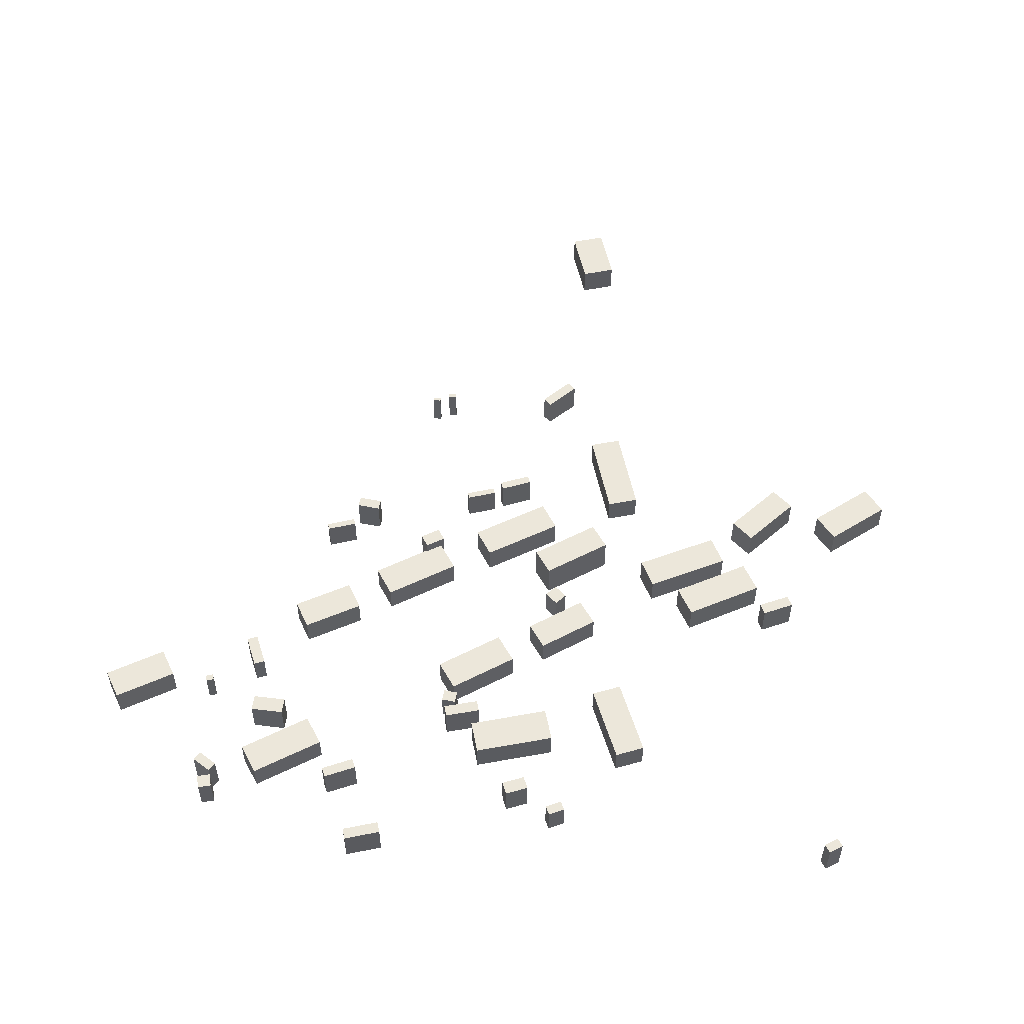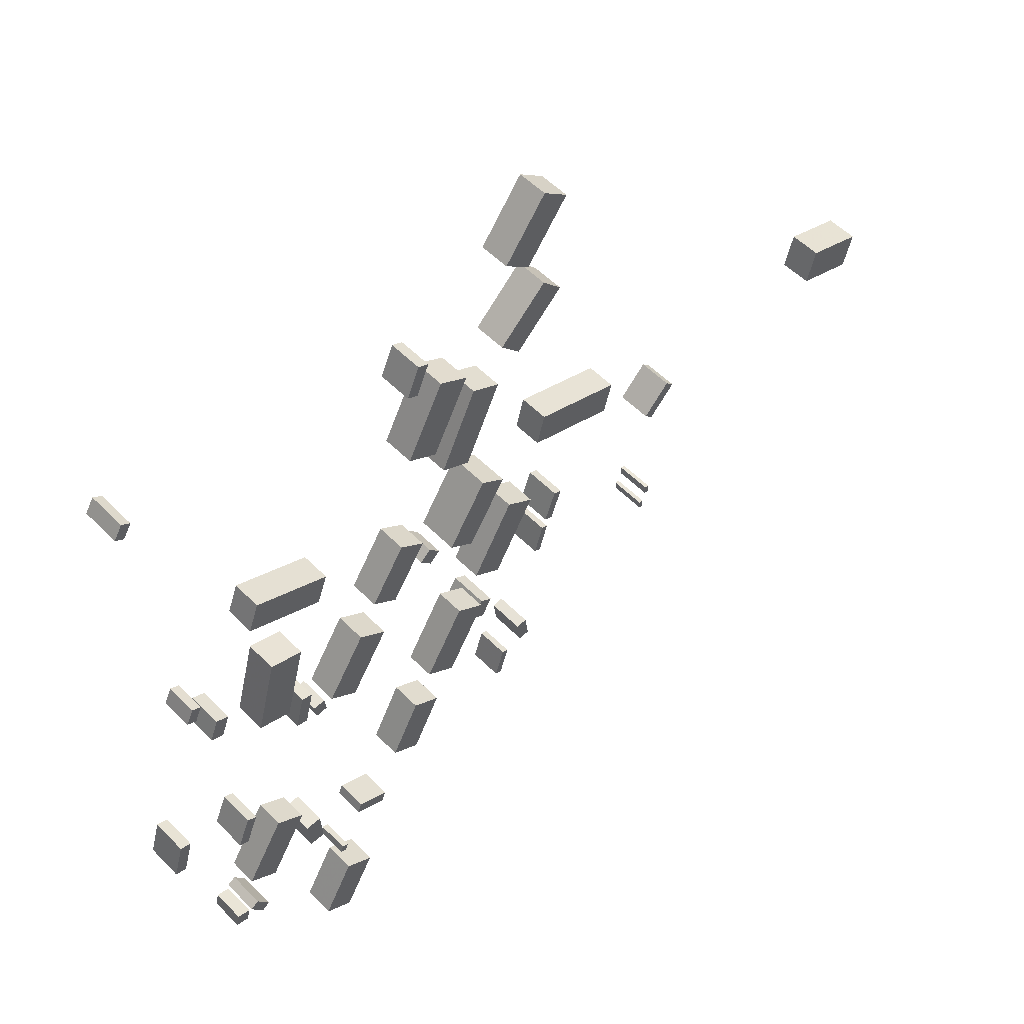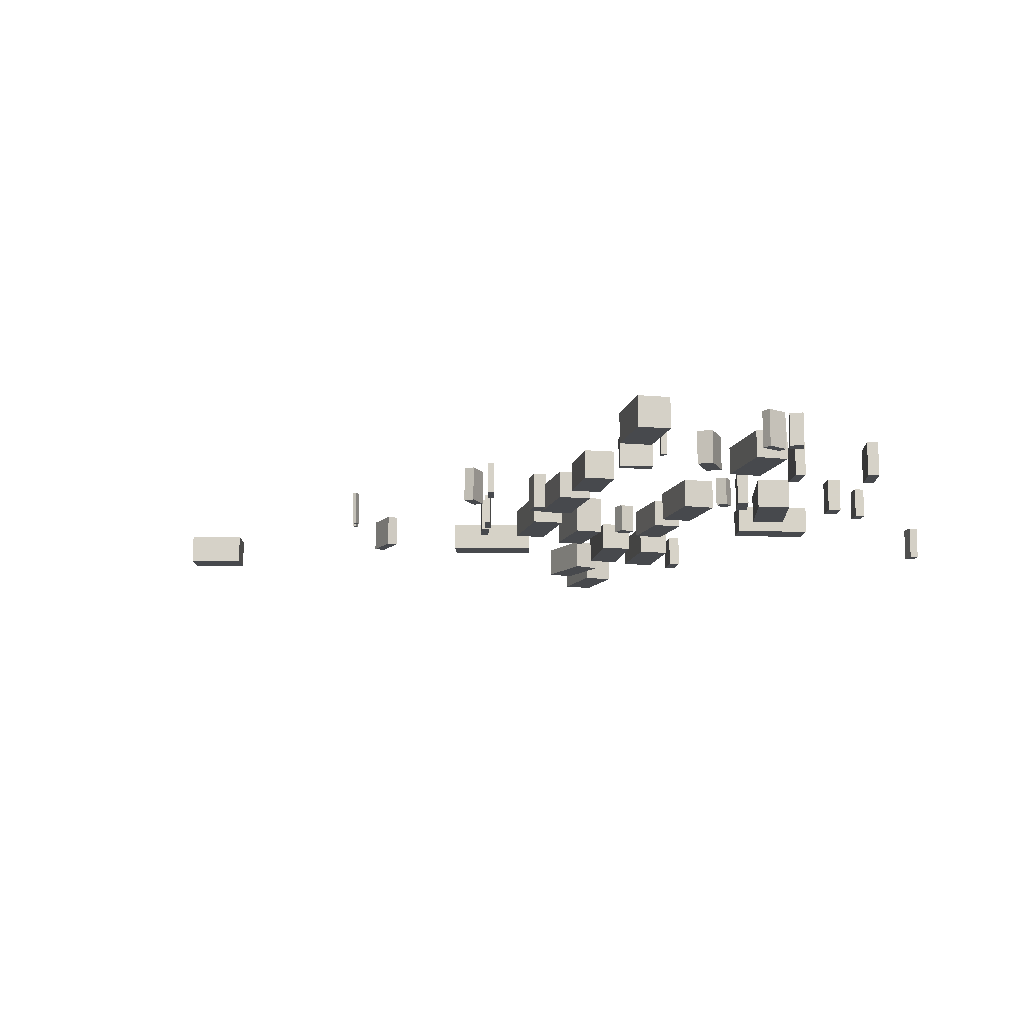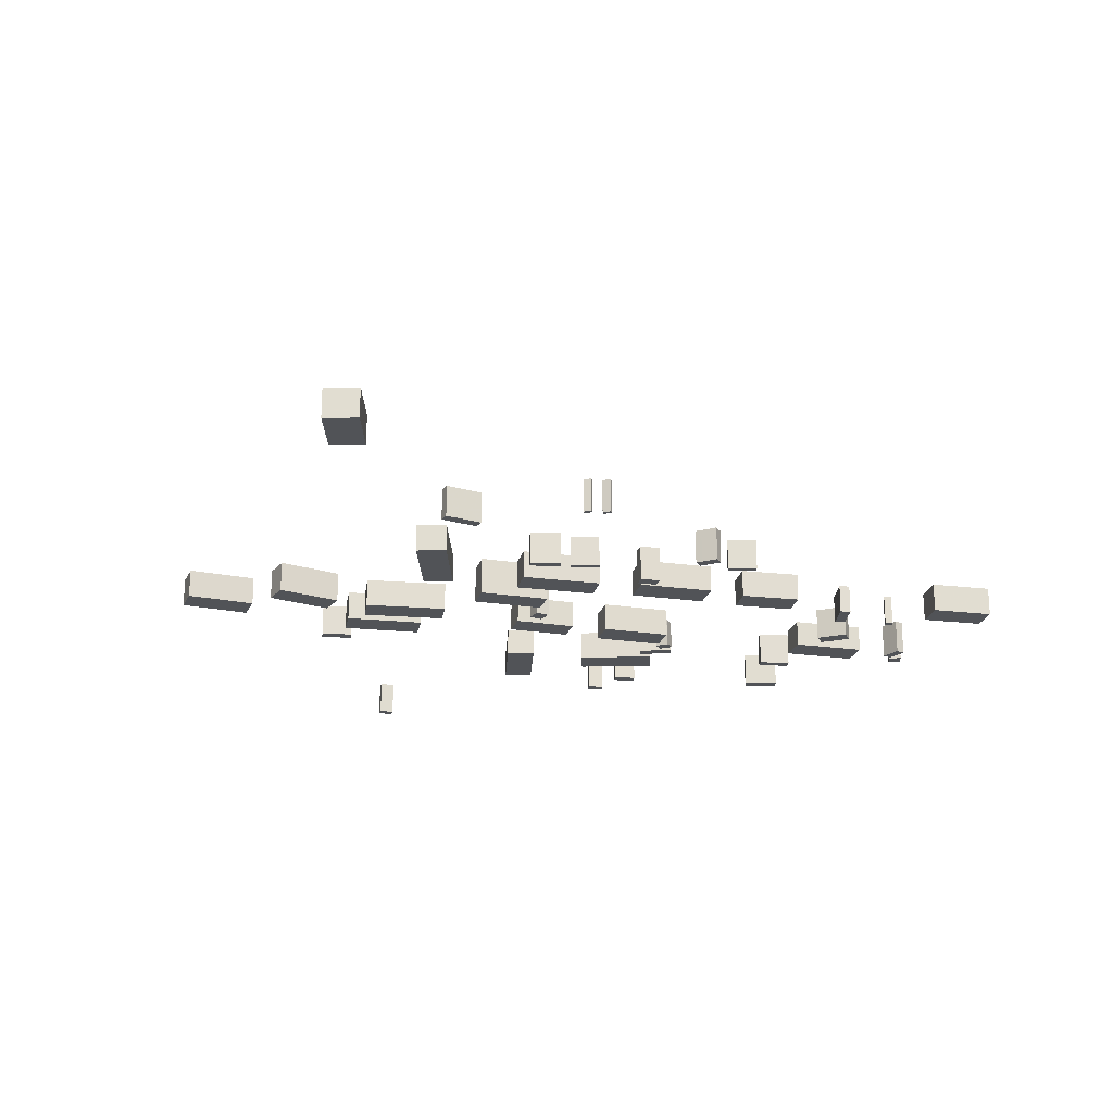
<metadata>
{"format":"obj","ext":"obj","renderer":"f3d","projection":"perspective","resolution":1024,"background":"white","views":[{"elev":53.6,"azim":93.8,"up":"+Z"},{"elev":52.6,"azim":137.3,"up":"+Y"},{"elev":-12.2,"azim":17.0,"up":"+Z"},{"elev":-21.8,"azim":-72.8,"up":"+Z"}]}
</metadata>
<code>
v -4.531 2.535 -1.717
v -4.531 2.535 -0.1448
v -5.973 1.728 -1.717
v -5.973 1.728 -0.1448
v -6.168 5.463 -1.717
v -6.168 5.463 -0.1448
v -7.61 4.657 -1.717
v -7.61 4.657 -0.1448
v -3.754 13.43 -1.586
v -3.754 13.43 -0.1538
v -2.301 14.31 -1.586
v -2.301 14.31 -0.1538
v -1.692 10.05 -1.586
v -1.692 10.05 -0.1538
v -0.2392 10.94 -1.586
v -0.2392 10.94 -0.1538
v -16.76 19.68 -1.467
v -16.76 19.68 0.4964
v -16.14 20.05 -1.467
v -16.14 20.05 0.4964
v -16.2 18.74 -1.467
v -16.2 18.74 0.4964
v -15.58 19.11 -1.467
v -15.58 19.11 0.4964
v -9.906 12.64 -1.604
v -9.906 12.64 -0.09159
v -11.32 11.88 -1.604
v -11.32 11.88 -0.09159
v -11.43 15.5 -1.604
v -11.43 15.5 -0.09159
v -12.85 14.75 -1.604
v -12.85 14.75 -0.09159
v -12.48 17.22 -1.537
v -12.48 17.22 -0.08436
v -13.98 16.33 -1.537
v -13.98 16.33 -0.08436
v -14.59 20.75 -1.537
v -14.59 20.75 -0.08436
v -16.09 19.85 -1.537
v -16.09 19.85 -0.08436
v -9.775 23.73 -1.583
v -9.775 23.73 -0.04107
v -8.357 24.63 -1.583
v -8.357 24.63 -0.04107
v -7.733 20.53 -1.583
v -7.733 20.53 -0.04107
v -6.315 21.43 -1.583
v -6.315 21.43 -0.04107
v -12.47 28.3 -1.517
v -12.47 28.3 -0.02507
v -11.19 29.13 -1.517
v -11.19 29.13 -0.02507
v -10.63 25.49 -1.517
v -10.63 25.49 -0.02507
v -9.357 26.32 -1.517
v -9.357 26.32 -0.02507
v -15.69 22.79 -1.61
v -15.69 22.79 -0.07727
v -17.12 21.95 -1.61
v -17.12 21.95 -0.07727
v -17.9 26.57 -1.61
v -17.9 26.57 -0.07727
v -19.33 25.73 -1.61
v -19.33 25.73 -0.07727
v -21.14 39.56 -1.474
v -21.14 39.56 0.1685
v -20.14 40.61 -1.474
v -20.14 40.61 0.1685
v -18.62 37.15 -1.474
v -18.62 37.15 0.1685
v -17.62 38.2 -1.474
v -17.62 38.2 0.1685
v -13.98 32.46 -1.447
v -13.98 32.46 0.08498
v -15.45 31.77 -1.447
v -15.45 31.77 0.08498
v -15.89 36.54 -1.447
v -15.89 36.54 0.08498
v -17.37 35.85 -1.447
v -17.37 35.85 0.08498
v -24.24 28.5 -1.571
v -24.24 28.5 -0.1083
v -24.67 30.08 -1.571
v -24.67 30.08 -0.1083
v -19.77 29.72 -1.571
v -19.77 29.72 -0.1083
v -20.2 31.31 -1.571
v -20.2 31.31 -0.1083
v -4.956 26.68 -1.457
v -4.956 26.68 0.1251
v -3.252 27.13 -1.457
v -3.252 27.13 0.1251
v -3.887 22.63 -1.457
v -3.887 22.63 0.1251
v -2.183 23.08 -1.457
v -2.183 23.08 0.1251
v -18 43.11 -1.35
v -18 43.11 0.1924
v -19.3 42.13 -1.35
v -19.3 42.13 0.1924
v -20.23 46.04 -1.35
v -20.23 46.04 0.1924
v -21.53 45.05 -1.35
v -21.53 45.05 0.1924
v -6.293 29.32 -1.386
v -6.293 29.32 0.09618
v -6.84 30.78 -1.386
v -6.84 30.78 0.09618
v -2.427 30.76 -1.386
v -2.427 30.76 0.09618
v -2.974 32.22 -1.386
v -2.974 32.22 0.09618
v -14.22 26.38 -1.541
v -14.22 26.38 0.5125
v -15.49 25.57 -1.541
v -15.49 25.57 0.5125
v -16.29 29.61 -1.541
v -16.29 29.61 0.5125
v -17.56 28.8 -1.541
v -17.56 28.8 0.5125
v -39.08 29.14 -1.776
v -39.08 29.14 -0.204
v -38.58 27.4 -1.776
v -38.58 27.4 -0.204
v -41.96 28.31 -1.776
v -41.96 28.31 -0.204
v -41.46 26.58 -1.776
v -41.46 26.58 -0.204
v -12.05 34.73 -1.4
v -12.05 34.73 0.2124
v -13.55 33.95 -1.4
v -13.55 33.95 0.2124
v -14.02 38.51 -1.4
v -14.02 38.51 0.2124
v -15.52 37.73 -1.4
v -15.52 37.73 0.2124
v -6.129 7.346 -1.721
v -6.129 7.346 -0.08866
v -6.245 7.74 -1.721
v -6.245 7.74 -0.08866
v -5.812 7.44 -1.721
v -5.812 7.44 -0.08866
v -5.928 7.834 -1.721
v -5.928 7.834 -0.08866
v 0.2308 8.577 -1.645
v 0.2308 8.577 0.0571
v 0.9137 8.735 -1.645
v 0.9137 8.735 0.0571
v 0.3871 7.903 -1.645
v 0.3871 7.903 0.0571
v 1.07 8.062 -1.645
v 1.07 8.062 0.0571
v 0.726 27.84 -1.374
v 0.726 27.84 0.2284
v 1.191 28.06 -1.374
v 1.191 28.06 0.2284
v 1.088 27.05 -1.374
v 1.088 27.05 0.2284
v 1.552 27.26 -1.374
v 1.552 27.26 0.2284
v -27.25 18.45 -1.775
v -27.25 18.45 0.02804
v -27.22 18.88 -1.775
v -27.22 18.88 0.02804
v -27.05 18.44 -1.775
v -27.05 18.44 0.02804
v -27.02 18.87 -1.775
v -27.02 18.87 0.02804
v -12.32 26.91 -1.521
v -12.32 26.91 0.02119
v -12.9 26.29 -1.521
v -12.9 26.29 0.02119
v -12.87 27.42 -1.521
v -12.87 27.42 0.02119
v -13.44 26.81 -1.521
v -13.44 26.81 0.02119
v 0.5027 24.86 -1.417
v 0.5027 24.86 0.3462
v -0.1441 24.62 -1.417
v -0.1441 24.62 0.3462
v 0.07605 26 -1.417
v 0.07605 26 0.3462
v -0.5708 25.75 -1.417
v -0.5708 25.75 0.3462
v -5.397 20.86 -1.528
v -5.397 20.86 0.004522
v -6.002 20.94 -1.528
v -6.002 20.94 0.004522
v -5.295 21.58 -1.528
v -5.295 21.58 0.004522
v -5.9 21.67 -1.528
v -5.9 21.67 0.004522
v -18.54 14.69 -1.738
v -18.54 14.69 0.1045
v -19.09 14.77 -1.738
v -19.09 14.77 0.1045
v -18.36 15.91 -1.738
v -18.36 15.91 0.1045
v -18.92 15.99 -1.738
v -18.92 15.99 0.1045
v -0.3455 8.805 -1.658
v -0.3455 8.805 0.255
v 0.08375 8.51 -1.658
v 0.08375 8.51 0.255
v -0.9806 7.88 -1.658
v -0.9806 7.88 0.255
v -0.5513 7.585 -1.658
v -0.5513 7.585 0.255
v -27.58 19.38 -1.765
v -27.58 19.38 0.03745
v -27.61 19.81 -1.765
v -27.61 19.81 0.03745
v -27.38 19.39 -1.765
v -27.38 19.39 0.03745
v -27.41 19.82 -1.765
v -27.41 19.82 0.03745
v 2.675 42.94 -1.152
v 2.675 42.94 0.741
v 3.093 42.26 -1.152
v 3.093 42.26 0.741
v 2.248 42.68 -1.152
v 2.248 42.68 0.741
v 2.666 42 -1.152
v 2.666 42 0.741
v -4.754 12.04 -1.656
v -4.754 12.04 0.09711
v -3.925 11.98 -1.656
v -3.925 11.98 0.09711
v -4.859 10.34 -1.656
v -4.859 10.34 0.09711
v -4.03 10.29 -1.656
v -4.03 10.29 0.09711
v -28.97 26.8 -1.678
v -28.97 26.8 0.01437
v -28.56 27.2 -1.678
v -28.56 27.2 0.01437
v -27.58 25.36 -1.678
v -27.58 25.36 0.01437
v -27.17 25.76 -1.678
v -27.17 25.76 0.01437
v -1.111 16.28 -1.556
v -1.111 16.28 0.2766
v -0.6125 16.49 -1.556
v -0.6125 16.49 0.2766
v -0.4392 14.69 -1.556
v -0.4392 14.69 0.2766
v 0.05931 14.9 -1.556
v 0.05931 14.9 0.2766
v -13.4 40.27 -1.343
v -13.4 40.27 0.3893
v -12.84 40.51 -1.343
v -12.84 40.51 0.3893
v -12.72 38.71 -1.343
v -12.72 38.71 0.3893
v -12.16 38.95 -1.343
v -12.16 38.95 0.3893
v -5.242 22.84 -1.508
v -5.242 22.84 0.2945
v -4.659 22.99 -1.508
v -4.659 22.99 0.2945
v -4.786 21.04 -1.508
v -4.786 21.04 0.2945
v -4.204 21.19 -1.508
v -4.204 21.19 0.2945
v -8.766 9.349 -1.709
v -8.766 9.349 -0.1563
v -8.973 9.881 -1.709
v -8.973 9.881 -0.1563
v -7.151 9.977 -1.709
v -7.151 9.977 -0.1563
v -7.358 10.51 -1.709
v -7.358 10.51 -0.1563
v 2.679 18.08 -1.497
v 2.679 18.08 0.3262
v 3.247 18.24 -1.497
v 3.247 18.24 0.3262
v 3.199 16.26 -1.497
v 3.199 16.26 0.3262
v 3.767 16.42 -1.497
v 3.767 16.42 0.3262
v -20.33 23.26 -1.639
v -20.33 23.26 0.1437
v -20.74 23.1 -1.639
v -20.74 23.1 0.1437
v -20.93 24.85 -1.639
v -20.93 24.85 0.1437
v -21.34 24.7 -1.639
v -21.34 24.7 0.1437
v -16.83 13.1 -1.745
v -16.83 13.1 -0.1025
v -17.15 13 -1.745
v -17.15 13 -0.1025
v -17.31 14.61 -1.745
v -17.31 14.61 -0.1025
v -17.63 14.5 -1.745
v -17.63 14.5 -0.1025
v -19.63 21.26 -1.659
v -19.63 21.26 -0.01678
v -19.95 21.16 -1.659
v -19.95 21.16 -0.01678
v -20.1 22.77 -1.659
v -20.1 22.77 -0.01678
v -20.42 22.67 -1.659
v -20.42 22.67 -0.01678
f 2 4 1
f 5 2 1
f 1 4 3
f 3 5 1
f 2 8 4
f 6 2 5
f 6 8 2
f 4 8 3
f 7 5 3
f 3 8 7
f 7 6 5
f 8 6 7
f 10 12 9
f 13 10 9
f 9 12 11
f 11 13 9
f 10 16 12
f 14 10 13
f 14 16 10
f 12 16 11
f 15 13 11
f 11 16 15
f 15 14 13
f 16 14 15
f 18 20 17
f 21 18 17
f 17 20 19
f 19 21 17
f 18 24 20
f 22 18 21
f 22 24 18
f 20 24 19
f 23 21 19
f 19 24 23
f 23 22 21
f 24 22 23
f 26 28 25
f 29 26 25
f 25 28 27
f 27 29 25
f 26 32 28
f 30 26 29
f 30 32 26
f 28 32 27
f 31 29 27
f 27 32 31
f 31 30 29
f 32 30 31
f 34 36 33
f 37 34 33
f 33 36 35
f 35 37 33
f 34 40 36
f 38 34 37
f 38 40 34
f 36 40 35
f 39 37 35
f 35 40 39
f 39 38 37
f 40 38 39
f 42 44 41
f 45 42 41
f 41 44 43
f 43 45 41
f 42 48 44
f 46 42 45
f 46 48 42
f 44 48 43
f 47 45 43
f 43 48 47
f 47 46 45
f 48 46 47
f 50 52 49
f 53 50 49
f 49 52 51
f 51 53 49
f 50 56 52
f 54 50 53
f 54 56 50
f 52 56 51
f 55 53 51
f 51 56 55
f 55 54 53
f 56 54 55
f 58 60 57
f 61 58 57
f 57 60 59
f 59 61 57
f 58 64 60
f 62 58 61
f 62 64 58
f 60 64 59
f 63 61 59
f 59 64 63
f 63 62 61
f 64 62 63
f 66 68 65
f 69 66 65
f 65 68 67
f 67 69 65
f 66 72 68
f 70 66 69
f 70 72 66
f 68 72 67
f 71 69 67
f 67 72 71
f 71 70 69
f 72 70 71
f 74 76 73
f 77 74 73
f 73 76 75
f 75 77 73
f 74 80 76
f 78 74 77
f 78 80 74
f 76 80 75
f 79 77 75
f 75 80 79
f 79 78 77
f 80 78 79
f 82 84 81
f 85 82 81
f 81 84 83
f 83 85 81
f 82 88 84
f 86 82 85
f 86 88 82
f 84 88 83
f 87 85 83
f 83 88 87
f 87 86 85
f 88 86 87
f 90 92 89
f 93 90 89
f 89 92 91
f 91 93 89
f 90 96 92
f 94 90 93
f 94 96 90
f 92 96 91
f 95 93 91
f 91 96 95
f 95 94 93
f 96 94 95
f 98 100 97
f 101 98 97
f 97 100 99
f 99 101 97
f 98 104 100
f 102 98 101
f 102 104 98
f 100 104 99
f 103 101 99
f 99 104 103
f 103 102 101
f 104 102 103
f 106 108 105
f 109 106 105
f 105 108 107
f 107 109 105
f 106 112 108
f 110 106 109
f 110 112 106
f 108 112 107
f 111 109 107
f 107 112 111
f 111 110 109
f 112 110 111
f 114 116 113
f 117 114 113
f 113 116 115
f 115 117 113
f 114 120 116
f 118 114 117
f 118 120 114
f 116 120 115
f 119 117 115
f 115 120 119
f 119 118 117
f 120 118 119
f 122 124 121
f 125 122 121
f 121 124 123
f 123 125 121
f 122 128 124
f 126 122 125
f 126 128 122
f 124 128 123
f 127 125 123
f 123 128 127
f 127 126 125
f 128 126 127
f 130 132 129
f 133 130 129
f 129 132 131
f 131 133 129
f 130 136 132
f 134 130 133
f 134 136 130
f 132 136 131
f 135 133 131
f 131 136 135
f 135 134 133
f 136 134 135
f 138 140 137
f 141 138 137
f 137 140 139
f 139 141 137
f 138 144 140
f 142 138 141
f 142 144 138
f 140 144 139
f 143 141 139
f 139 144 143
f 143 142 141
f 144 142 143
f 146 148 145
f 149 146 145
f 145 148 147
f 147 149 145
f 146 152 148
f 150 146 149
f 150 152 146
f 148 152 147
f 151 149 147
f 147 152 151
f 151 150 149
f 152 150 151
f 154 156 153
f 157 154 153
f 153 156 155
f 155 157 153
f 154 160 156
f 158 154 157
f 158 160 154
f 156 160 155
f 159 157 155
f 155 160 159
f 159 158 157
f 160 158 159
f 162 164 161
f 165 162 161
f 161 164 163
f 163 165 161
f 162 168 164
f 166 162 165
f 166 168 162
f 164 168 163
f 167 165 163
f 163 168 167
f 167 166 165
f 168 166 167
f 170 172 169
f 173 170 169
f 169 172 171
f 171 173 169
f 170 176 172
f 174 170 173
f 174 176 170
f 172 176 171
f 175 173 171
f 171 176 175
f 175 174 173
f 176 174 175
f 178 180 177
f 181 178 177
f 177 180 179
f 179 181 177
f 178 184 180
f 182 178 181
f 182 184 178
f 180 184 179
f 183 181 179
f 179 184 183
f 183 182 181
f 184 182 183
f 186 188 185
f 189 186 185
f 185 188 187
f 187 189 185
f 186 192 188
f 190 186 189
f 190 192 186
f 188 192 187
f 191 189 187
f 187 192 191
f 191 190 189
f 192 190 191
f 194 196 193
f 197 194 193
f 193 196 195
f 195 197 193
f 194 200 196
f 198 194 197
f 198 200 194
f 196 200 195
f 199 197 195
f 195 200 199
f 199 198 197
f 200 198 199
f 202 204 201
f 205 202 201
f 201 204 203
f 203 205 201
f 202 208 204
f 206 202 205
f 206 208 202
f 204 208 203
f 207 205 203
f 203 208 207
f 207 206 205
f 208 206 207
f 210 212 209
f 213 210 209
f 209 212 211
f 211 213 209
f 210 216 212
f 214 210 213
f 214 216 210
f 212 216 211
f 215 213 211
f 211 216 215
f 215 214 213
f 216 214 215
f 218 220 217
f 221 218 217
f 217 220 219
f 219 221 217
f 218 224 220
f 222 218 221
f 222 224 218
f 220 224 219
f 223 221 219
f 219 224 223
f 223 222 221
f 224 222 223
f 226 228 225
f 229 226 225
f 225 228 227
f 227 229 225
f 226 232 228
f 230 226 229
f 230 232 226
f 228 232 227
f 231 229 227
f 227 232 231
f 231 230 229
f 232 230 231
f 234 236 233
f 237 234 233
f 233 236 235
f 235 237 233
f 234 240 236
f 238 234 237
f 238 240 234
f 236 240 235
f 239 237 235
f 235 240 239
f 239 238 237
f 240 238 239
f 242 244 241
f 245 242 241
f 241 244 243
f 243 245 241
f 242 248 244
f 246 242 245
f 246 248 242
f 244 248 243
f 247 245 243
f 243 248 247
f 247 246 245
f 248 246 247
f 250 252 249
f 253 250 249
f 249 252 251
f 251 253 249
f 250 256 252
f 254 250 253
f 254 256 250
f 252 256 251
f 255 253 251
f 251 256 255
f 255 254 253
f 256 254 255
f 258 260 257
f 261 258 257
f 257 260 259
f 259 261 257
f 258 264 260
f 262 258 261
f 262 264 258
f 260 264 259
f 263 261 259
f 259 264 263
f 263 262 261
f 264 262 263
f 266 268 265
f 269 266 265
f 265 268 267
f 267 269 265
f 266 272 268
f 270 266 269
f 270 272 266
f 268 272 267
f 271 269 267
f 267 272 271
f 271 270 269
f 272 270 271
f 274 276 273
f 277 274 273
f 273 276 275
f 275 277 273
f 274 280 276
f 278 274 277
f 278 280 274
f 276 280 275
f 279 277 275
f 275 280 279
f 279 278 277
f 280 278 279
f 282 284 281
f 285 282 281
f 281 284 283
f 283 285 281
f 282 288 284
f 286 282 285
f 286 288 282
f 284 288 283
f 287 285 283
f 283 288 287
f 287 286 285
f 288 286 287
f 290 292 289
f 293 290 289
f 289 292 291
f 291 293 289
f 290 296 292
f 294 290 293
f 294 296 290
f 292 296 291
f 295 293 291
f 291 296 295
f 295 294 293
f 296 294 295
f 298 300 297
f 301 298 297
f 297 300 299
f 299 301 297
f 298 304 300
f 302 298 301
f 302 304 298
f 300 304 299
f 303 301 299
f 299 304 303
f 303 302 301
f 304 302 303

</code>
